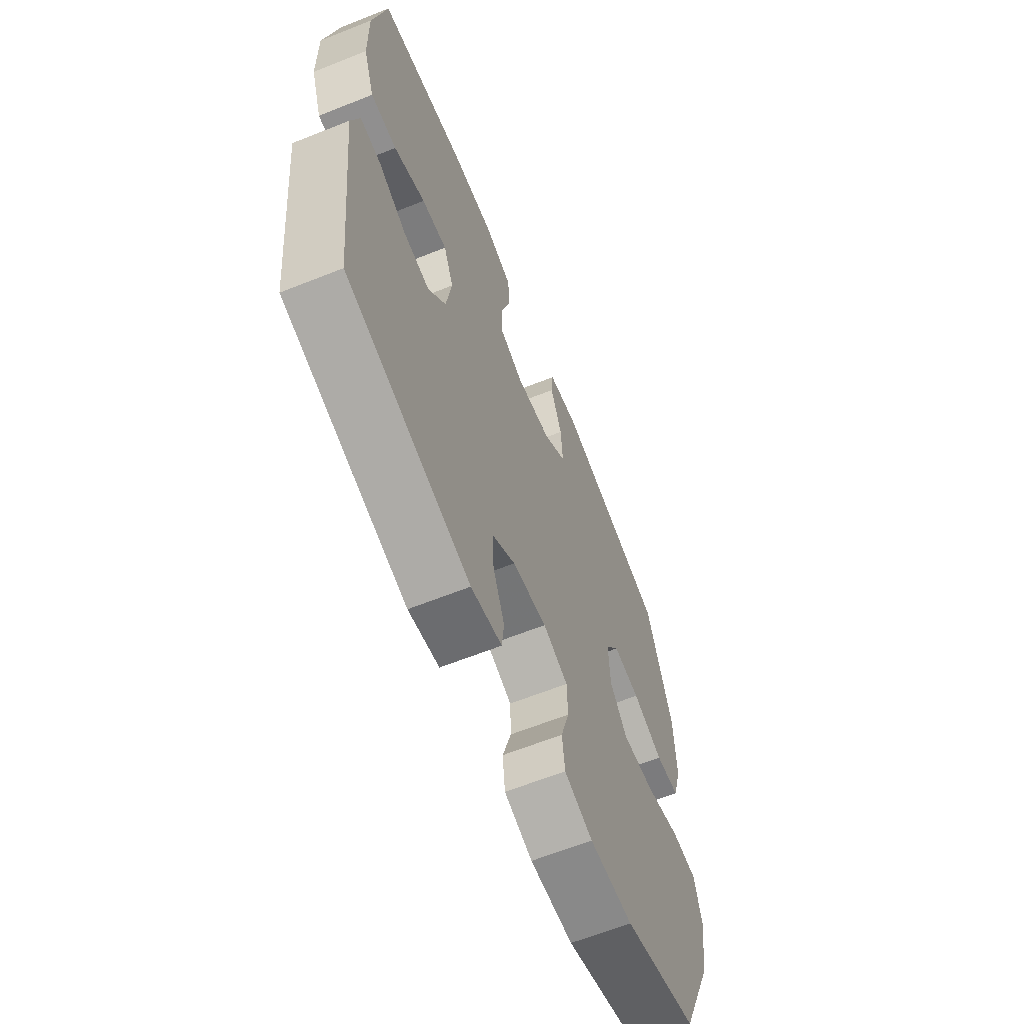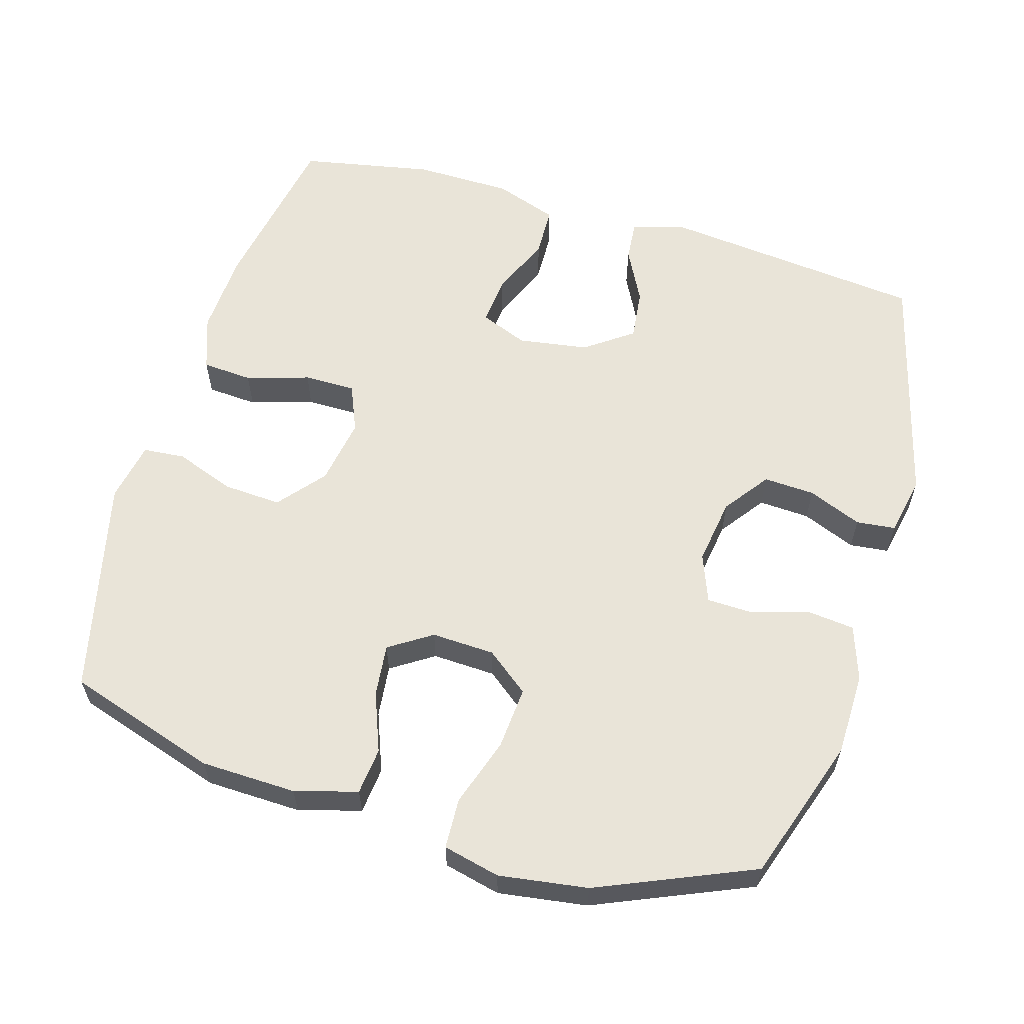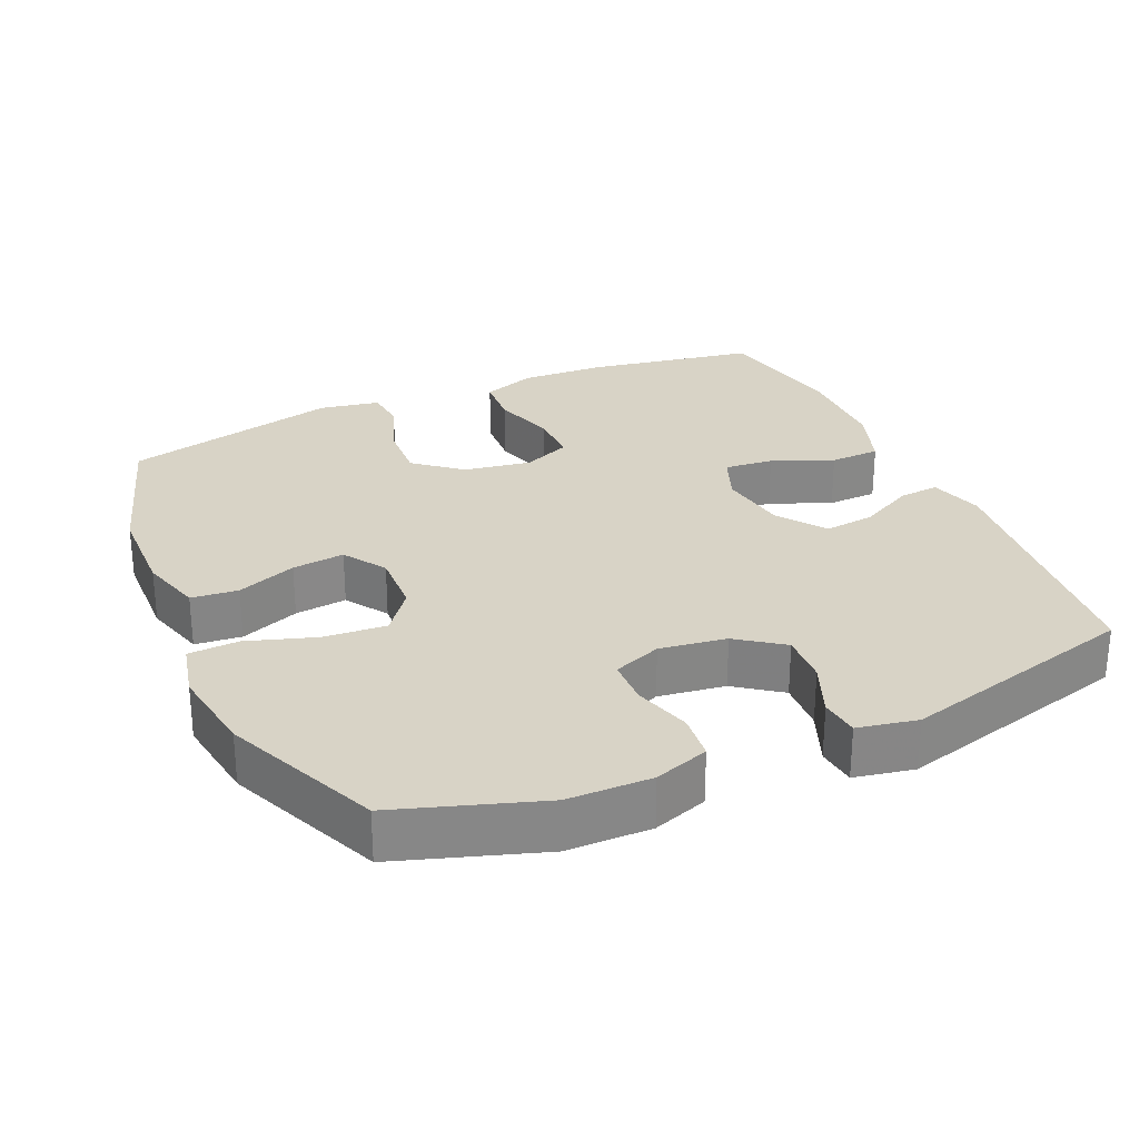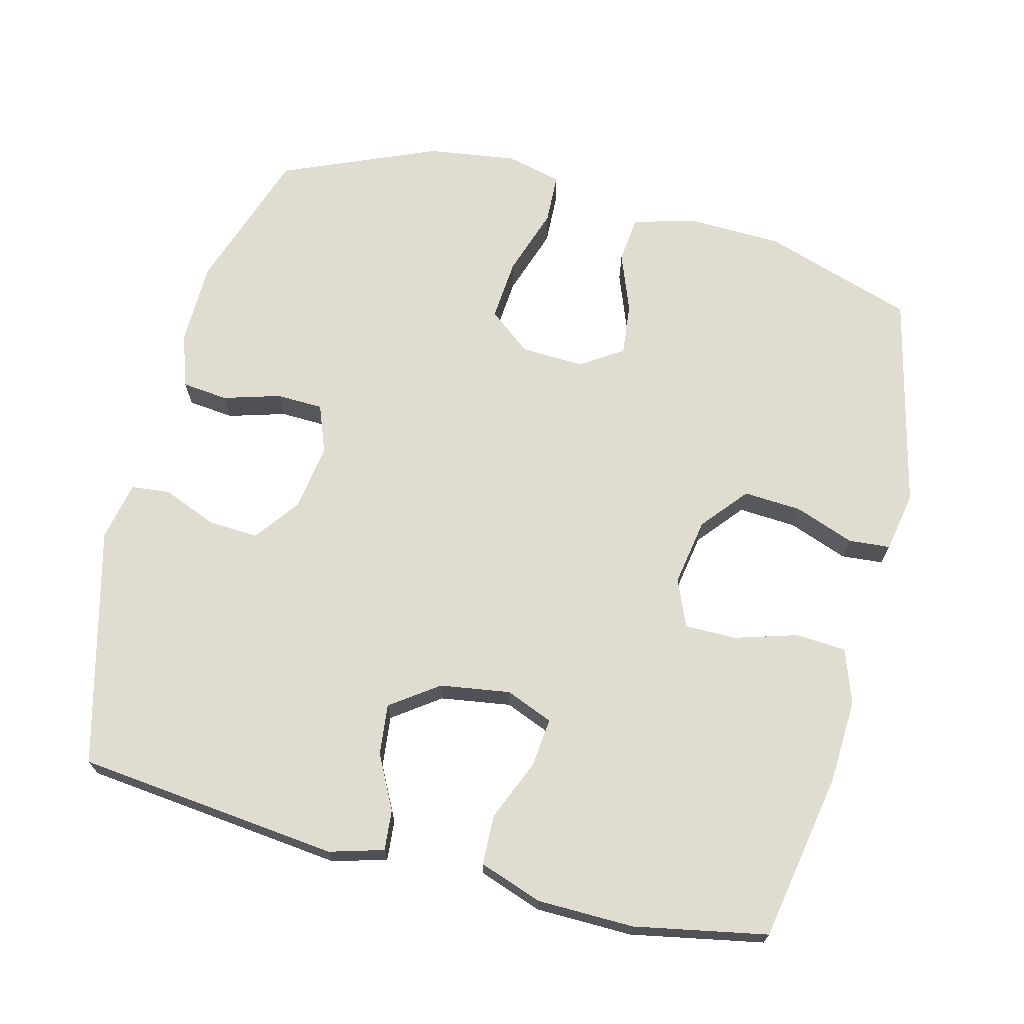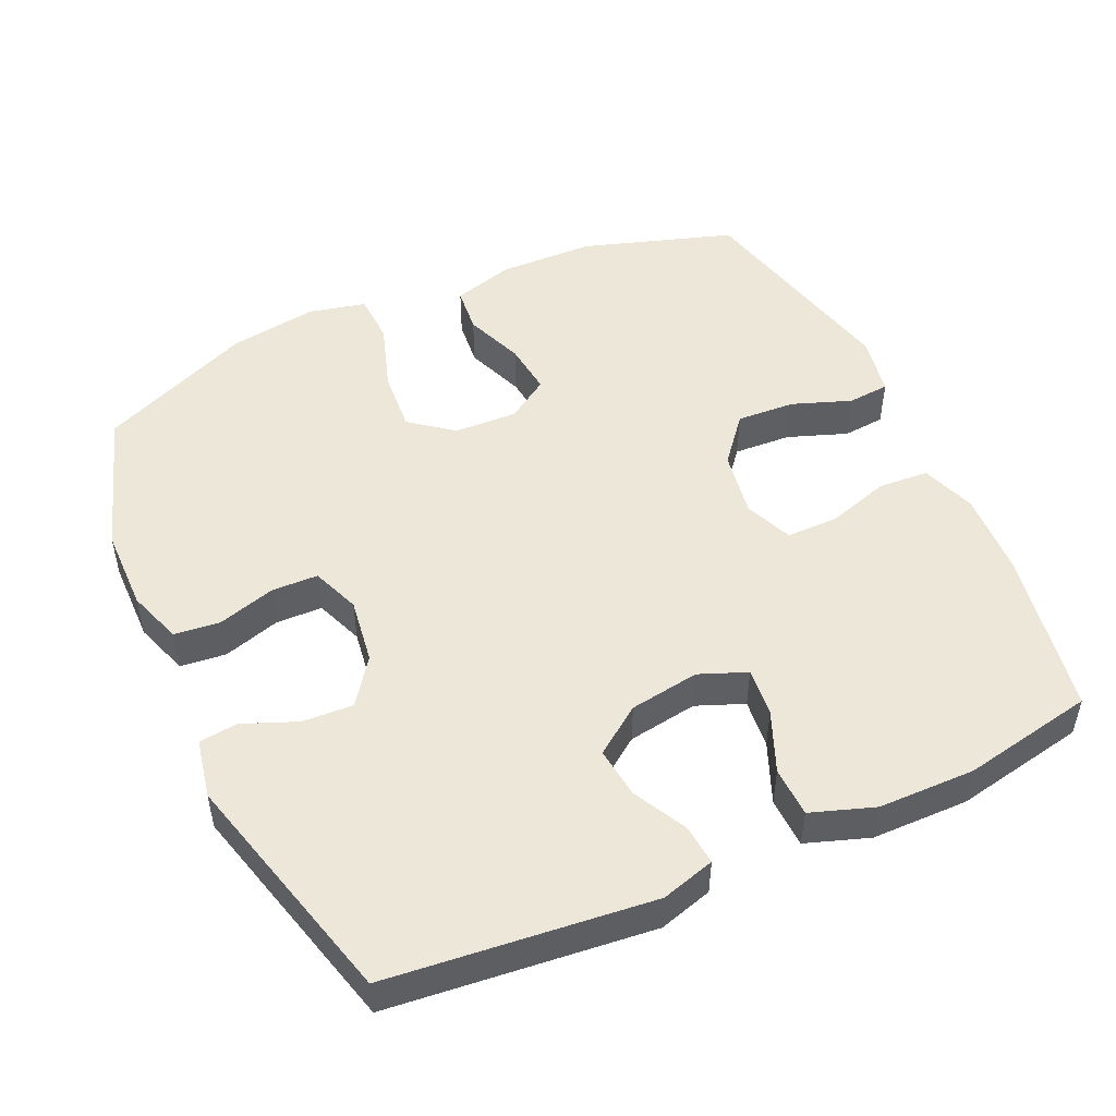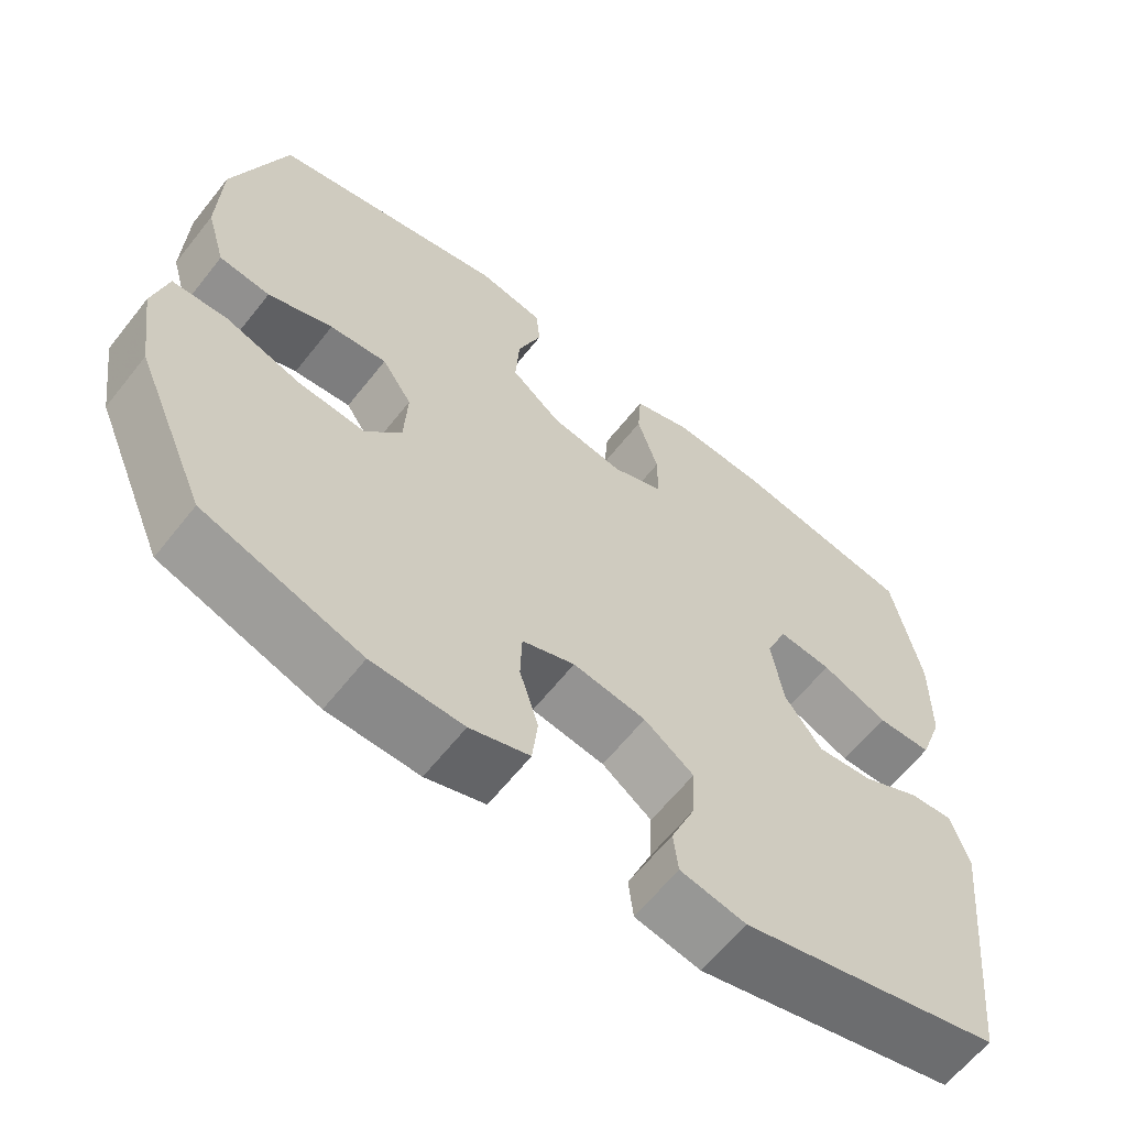
<metadata>
{"format":"obj","ext":"obj","renderer":"f3d","projection":"perspective","resolution":1024,"background":"white","views":[{"elev":-64.0,"azim":-68.1,"up":"+Z"},{"elev":59.8,"azim":106.4,"up":"+Y"},{"elev":28.0,"azim":155.8,"up":"+Y"},{"elev":69.4,"azim":-75.7,"up":"+Y"},{"elev":49.7,"azim":-114.7,"up":"+Y"},{"elev":-62.7,"azim":141.7,"up":"+Z"}]}
</metadata>
<code>
v 0.5 0.07 -0.5
v 0.297 0.07 -0.568
v 0.179 0.07 -0.57
v 0.102 0.07 -0.544
v 0.095 0.07 -0.479
v 0.119 0.07 -0.398
v 0.117 0.07 -0.332
v 0.049 0.07 -0.306
v -0.045 0.07 -0.32
v -0.109 0.07 -0.367
v -0.105 0.07 -0.439
v -0.074 0.07 -0.515
v -0.08 0.07 -0.57
v -0.164 0.07 -0.587
v -0.5 0.07 -0.5
v -0.54 0.07 -0.129
v -0.518 0.07 -0.053
v -0.461 0.07 -0.058
v -0.385 0.07 -0.097
v -0.313 0.07 -0.105
v -0.265 0.07 -0.038
v -0.25 0.07 0.061
v -0.277 0.07 0.128
v -0.346 0.07 0.121
v -0.432 0.07 0.085
v -0.503 0.07 0.087
v -0.534 0.07 0.176
v -0.536 0.07 0.313
v -0.5 0.07 0.5
v -0.262 0.07 0.543
v -0.143 0.07 0.549
v -0.066 0.07 0.522
v -0.061 0.07 0.451
v -0.088 0.07 0.362
v -0.088 0.07 0.289
v -0.021 0.07 0.261
v 0.074 0.07 0.277
v 0.139 0.07 0.331
v 0.134 0.07 0.413
v 0.103 0.07 0.497
v 0.108 0.07 0.556
v 0.193 0.07 0.572
v 0.5 0.07 0.5
v 0.569 0.07 0.287
v 0.573 0.07 0.152
v 0.548 0.07 0.064
v 0.482 0.07 0.057
v 0.398 0.07 0.089
v 0.324 0.07 0.097
v 0.285 0.07 0.037
v 0.289 0.07 -0.052
v 0.336 0.07 -0.112
v 0.424 0.07 -0.105
v 0.521 0.07 -0.073
v 0.592 0.07 -0.076
v 0.611 0.07 -0.156
v 0.593 0.07 -0.281
v 0.5 0 -0.5
v 0.297 0 -0.568
v 0.179 0 -0.57
v 0.102 0 -0.544
v 0.095 0 -0.479
v 0.119 0 -0.398
v 0.117 0 -0.332
v 0.049 0 -0.306
v -0.045 0 -0.32
v -0.109 0 -0.367
v -0.105 0 -0.439
v -0.074 0 -0.515
v -0.08 0 -0.57
v -0.164 0 -0.587
v -0.5 0 -0.5
v -0.54 0 -0.129
v -0.518 0 -0.053
v -0.461 0 -0.058
v -0.385 0 -0.097
v -0.313 0 -0.105
v -0.265 0 -0.038
v -0.25 0 0.061
v -0.277 0 0.128
v -0.346 0 0.121
v -0.432 0 0.085
v -0.503 0 0.087
v -0.534 0 0.176
v -0.536 0 0.313
v -0.5 0 0.5
v -0.262 0 0.543
v -0.143 0 0.549
v -0.066 0 0.522
v -0.061 0 0.451
v -0.088 0 0.362
v -0.088 0 0.289
v -0.021 0 0.261
v 0.074 0 0.277
v 0.139 0 0.331
v 0.134 0 0.413
v 0.103 0 0.497
v 0.108 0 0.556
v 0.193 0 0.572
v 0.5 0 0.5
v 0.569 0 0.287
v 0.573 0 0.152
v 0.548 0 0.064
v 0.482 0 0.057
v 0.398 0 0.089
v 0.324 0 0.097
v 0.285 0 0.037
v 0.289 0 -0.052
v 0.336 0 -0.112
v 0.424 0 -0.105
v 0.521 0 -0.073
v 0.592 0 -0.076
v 0.611 0 -0.156
v 0.593 0 -0.281
f 53 54 55 56
f 52 53 56 57
f 45 46 47 48
f 45 48 49
f 44 45 49
f 43 44 49
f 42 43 49 50
f 39 40 41 42
f 38 39 42 50
f 31 32 33 34
f 31 34 35
f 30 31 35
f 29 30 35
f 28 29 35
f 27 28 35 36
f 24 25 26 27
f 23 24 27 36
f 16 17 18 19
f 16 19 20
f 15 16 20
f 14 15 20 21
f 11 12 13 14
f 10 11 14 21
f 3 4 5 6
f 3 6 7
f 2 3 7
f 52 57 1 2
f 51 52 2 7
f 37 38 50 51
f 37 51 7 8
f 22 23 36 37
f 22 37 8 9
f 9 10 21 22
f 113 112 111 110
f 114 113 110 109
f 105 104 103 102
f 106 105 102
f 106 102 101
f 106 101 100
f 107 106 100 99
f 99 98 97 96
f 107 99 96 95
f 91 90 89 88
f 92 91 88
f 92 88 87
f 92 87 86
f 92 86 85
f 93 92 85 84
f 84 83 82 81
f 93 84 81 80
f 76 75 74 73
f 77 76 73
f 77 73 72
f 78 77 72 71
f 71 70 69 68
f 78 71 68 67
f 63 62 61 60
f 64 63 60
f 64 60 59
f 59 58 114 109
f 64 59 109 108
f 108 107 95 94
f 65 64 108 94
f 94 93 80 79
f 66 65 94 79
f 79 78 67 66
f 1 58 59 2
f 2 59 60 3
f 3 60 61 4
f 4 61 62 5
f 5 62 63 6
f 6 63 64 7
f 7 64 65 8
f 8 65 66 9
f 9 66 67 10
f 10 67 68 11
f 11 68 69 12
f 12 69 70 13
f 13 70 71 14
f 14 71 72 15
f 15 72 73 16
f 16 73 74 17
f 17 74 75 18
f 18 75 76 19
f 19 76 77 20
f 20 77 78 21
f 21 78 79 22
f 22 79 80 23
f 23 80 81 24
f 24 81 82 25
f 25 82 83 26
f 26 83 84 27
f 27 84 85 28
f 28 85 86 29
f 29 86 87 30
f 30 87 88 31
f 31 88 89 32
f 32 89 90 33
f 33 90 91 34
f 34 91 92 35
f 35 92 93 36
f 36 93 94 37
f 37 94 95 38
f 38 95 96 39
f 39 96 97 40
f 40 97 98 41
f 41 98 99 42
f 42 99 100 43
f 43 100 101 44
f 44 101 102 45
f 45 102 103 46
f 46 103 104 47
f 47 104 105 48
f 48 105 106 49
f 49 106 107 50
f 50 107 108 51
f 51 108 109 52
f 52 109 110 53
f 53 110 111 54
f 54 111 112 55
f 55 112 113 56
f 56 113 114 57
f 57 114 58 1

</code>
